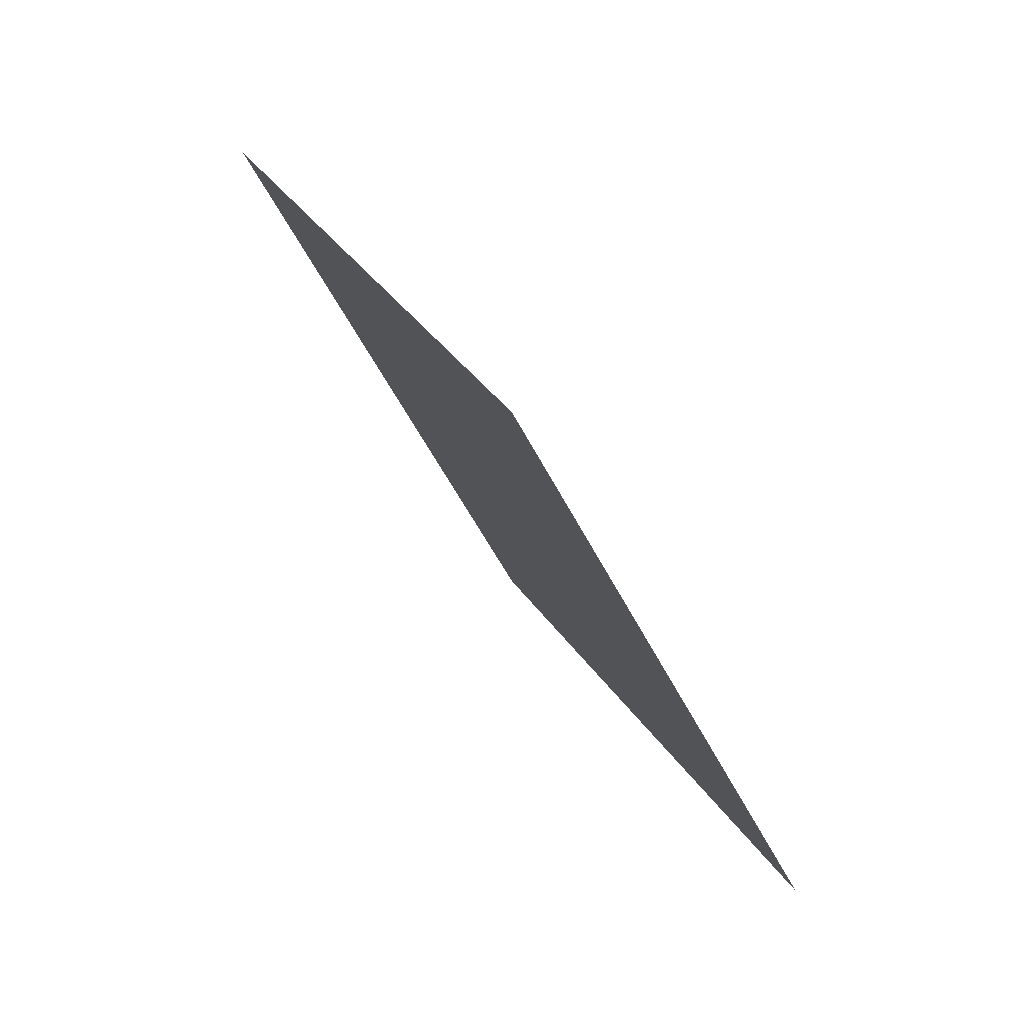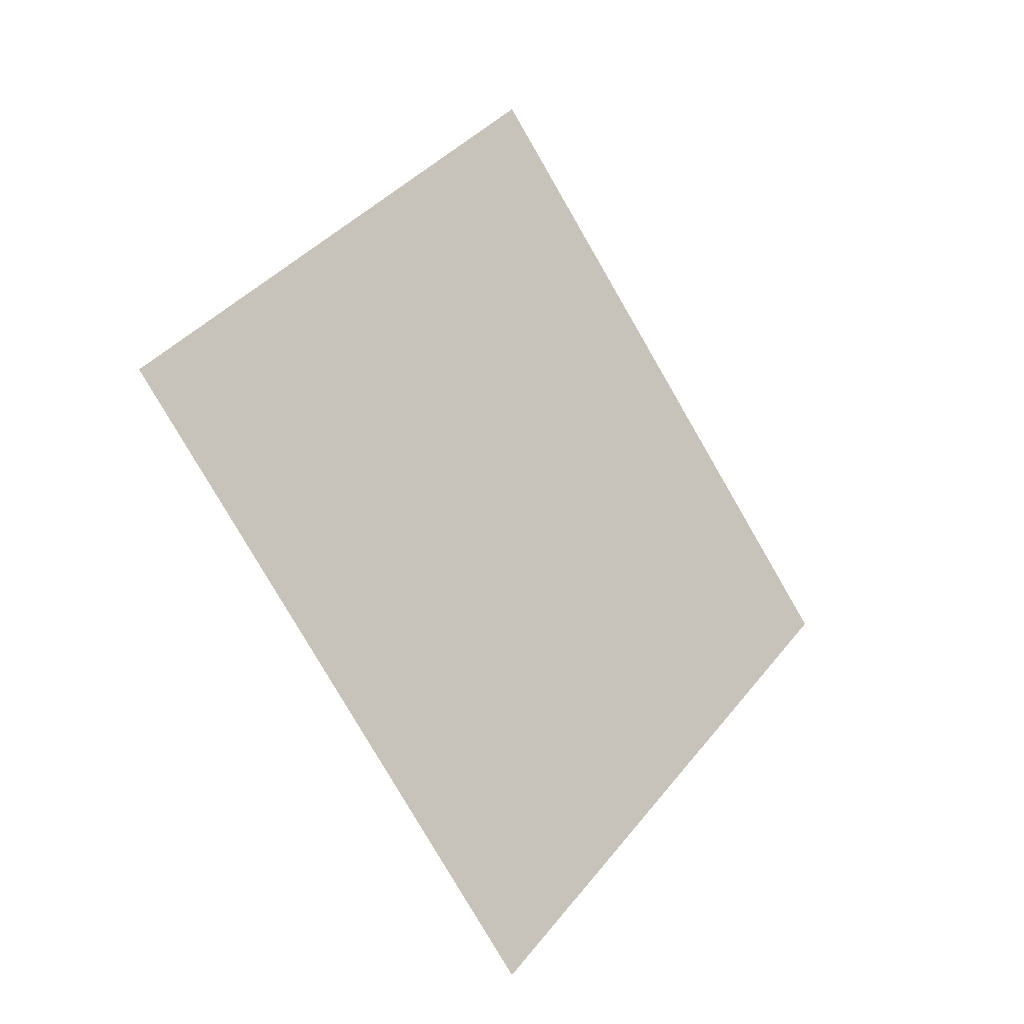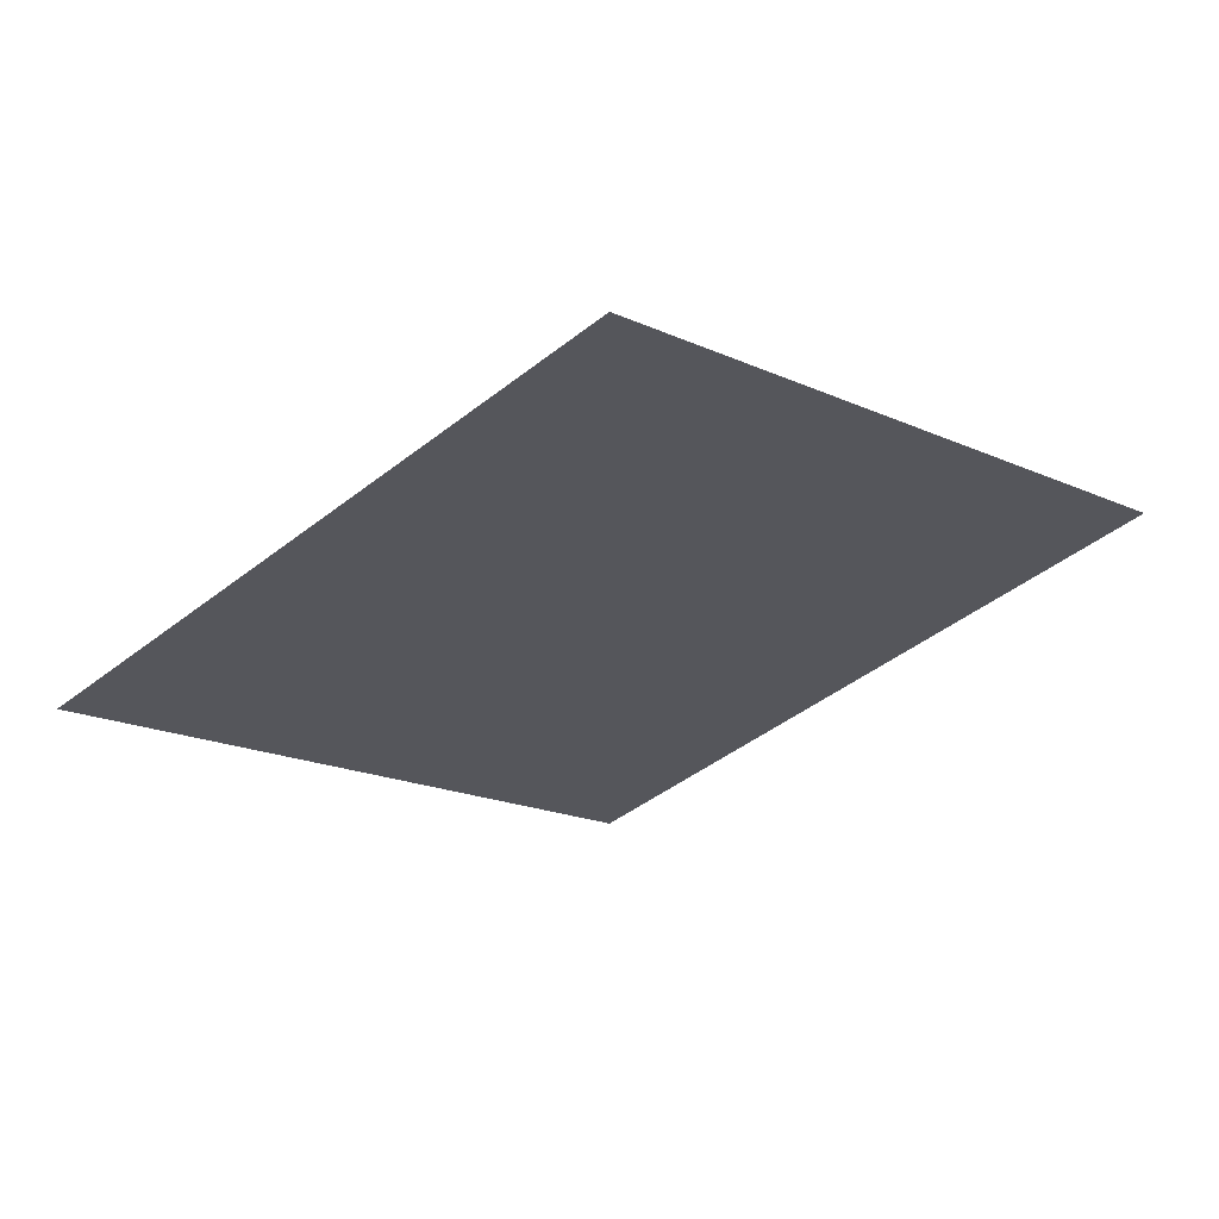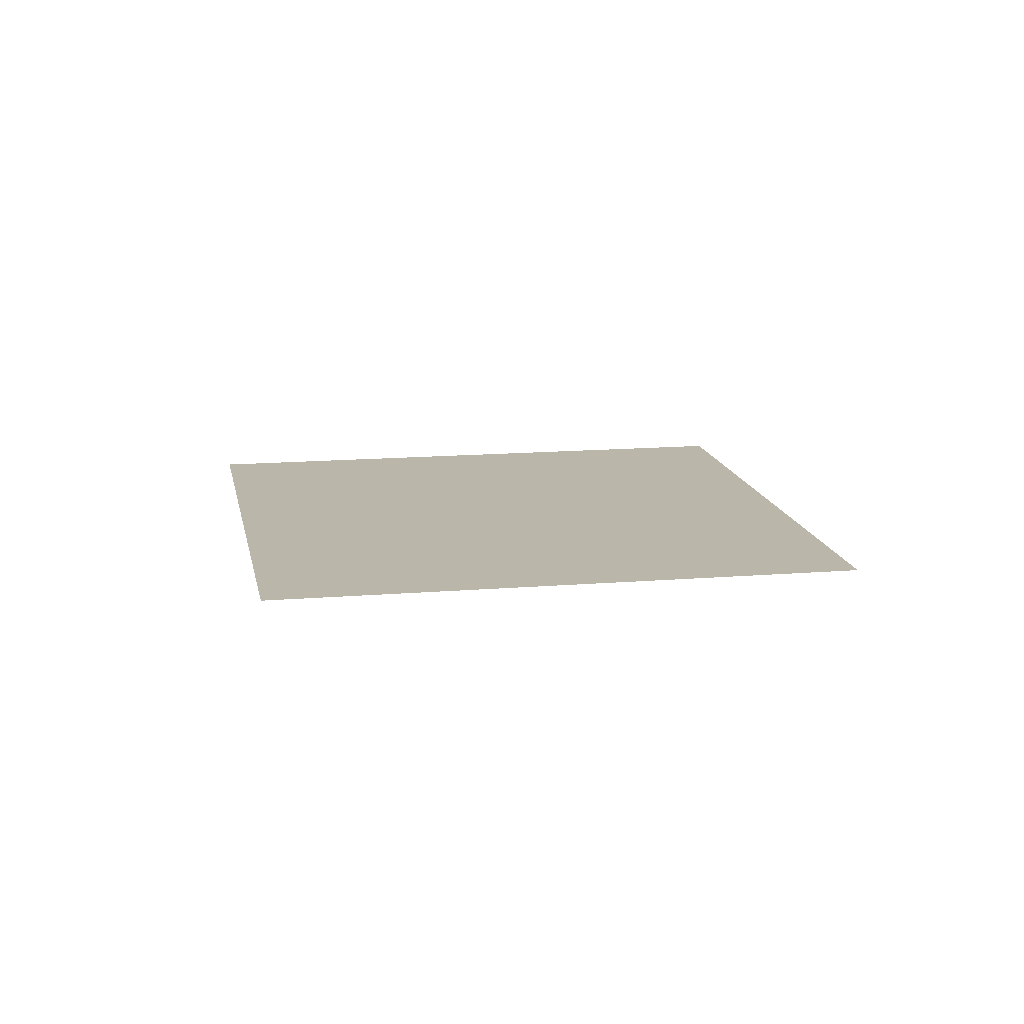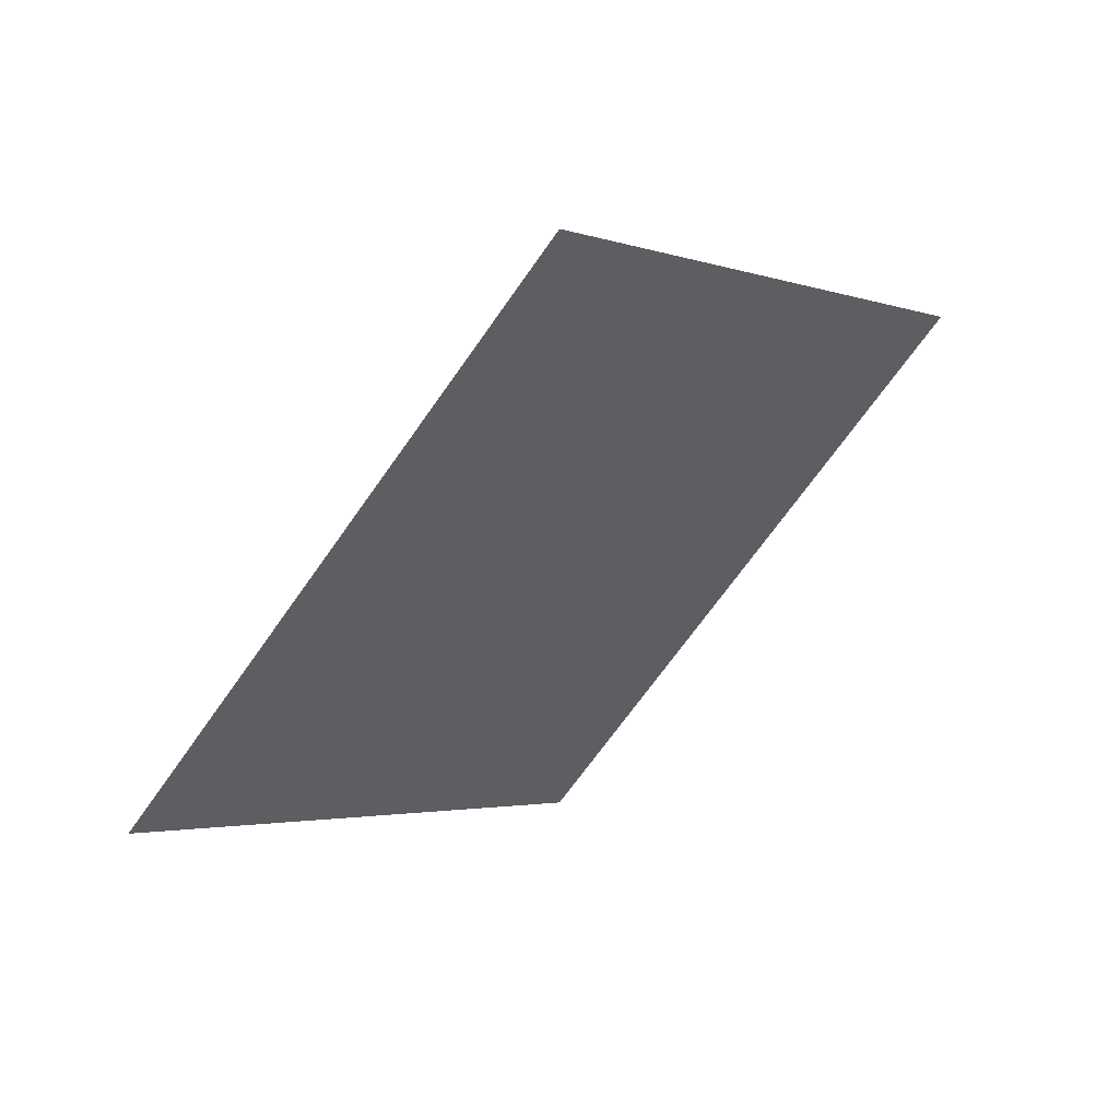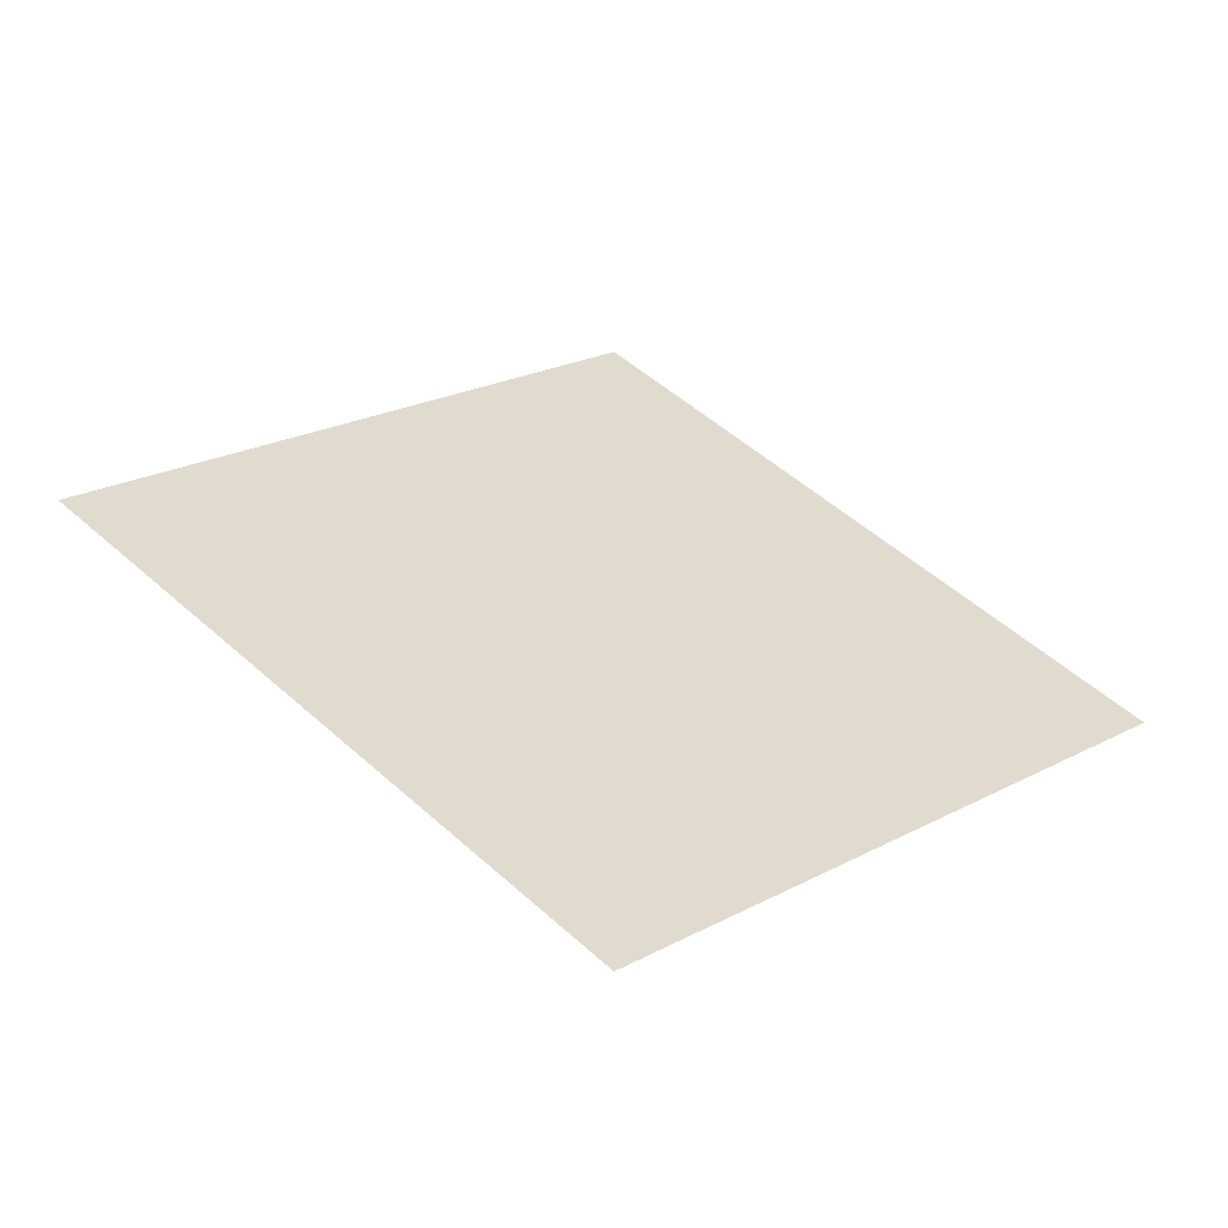
<metadata>
{"format":"obj","ext":"obj","renderer":"f3d","projection":"perspective","resolution":1024,"background":"white","views":[{"elev":79.9,"azim":-126.4,"up":"+Y"},{"elev":-22.3,"azim":134.8,"up":"+Y"},{"elev":63.3,"azim":168.6,"up":"+Y"},{"elev":14.1,"azim":-145.4,"up":"+Z"},{"elev":56.6,"azim":142.7,"up":"+Y"},{"elev":-57.2,"azim":-13.7,"up":"+Y"}]}
</metadata>
<code>
v  -1  0 -1
v  0   1 -1
v  1   0 -1
v  0  -1 -1
v  1   0 -1
v -1 1 -1
f 1 2 3 4

</code>
